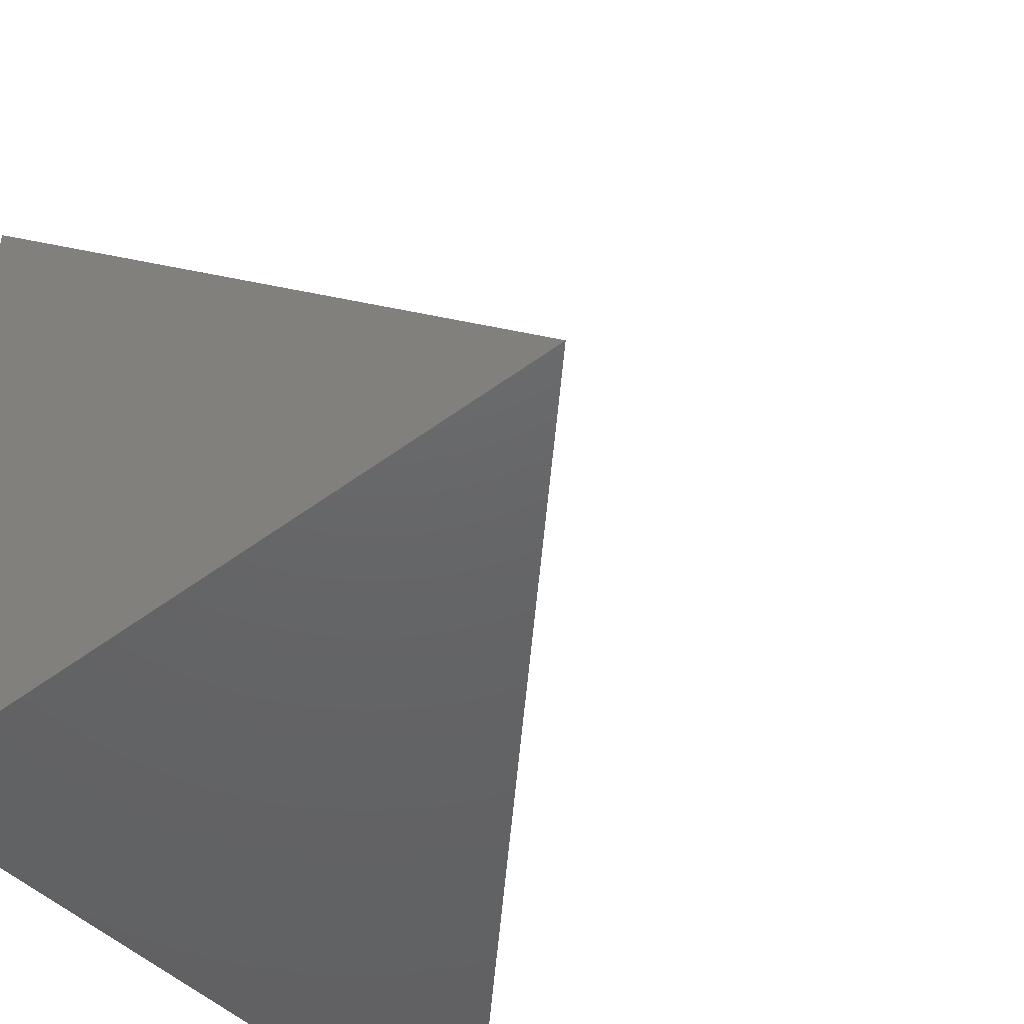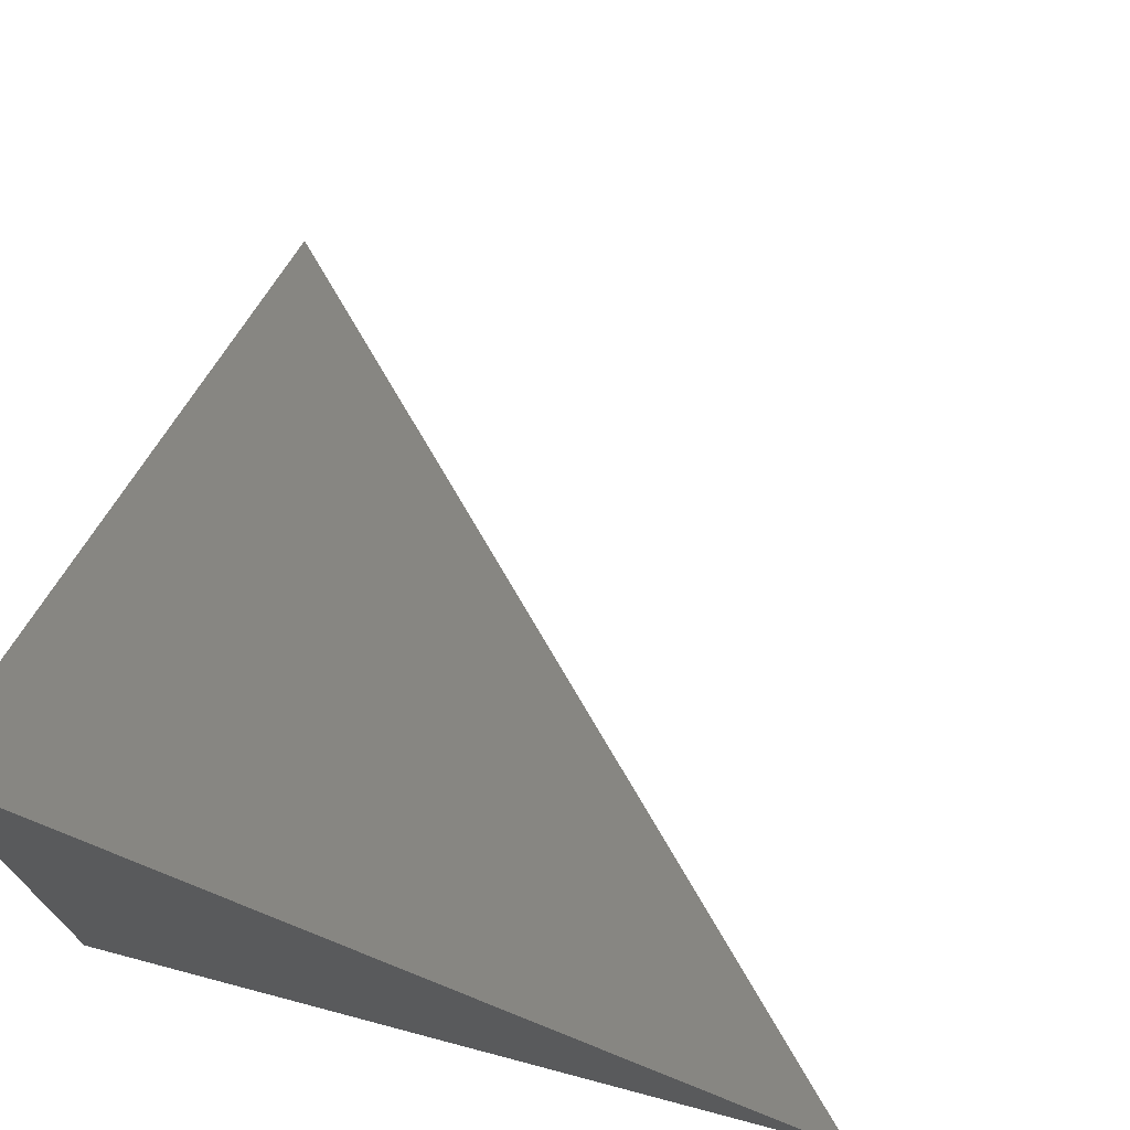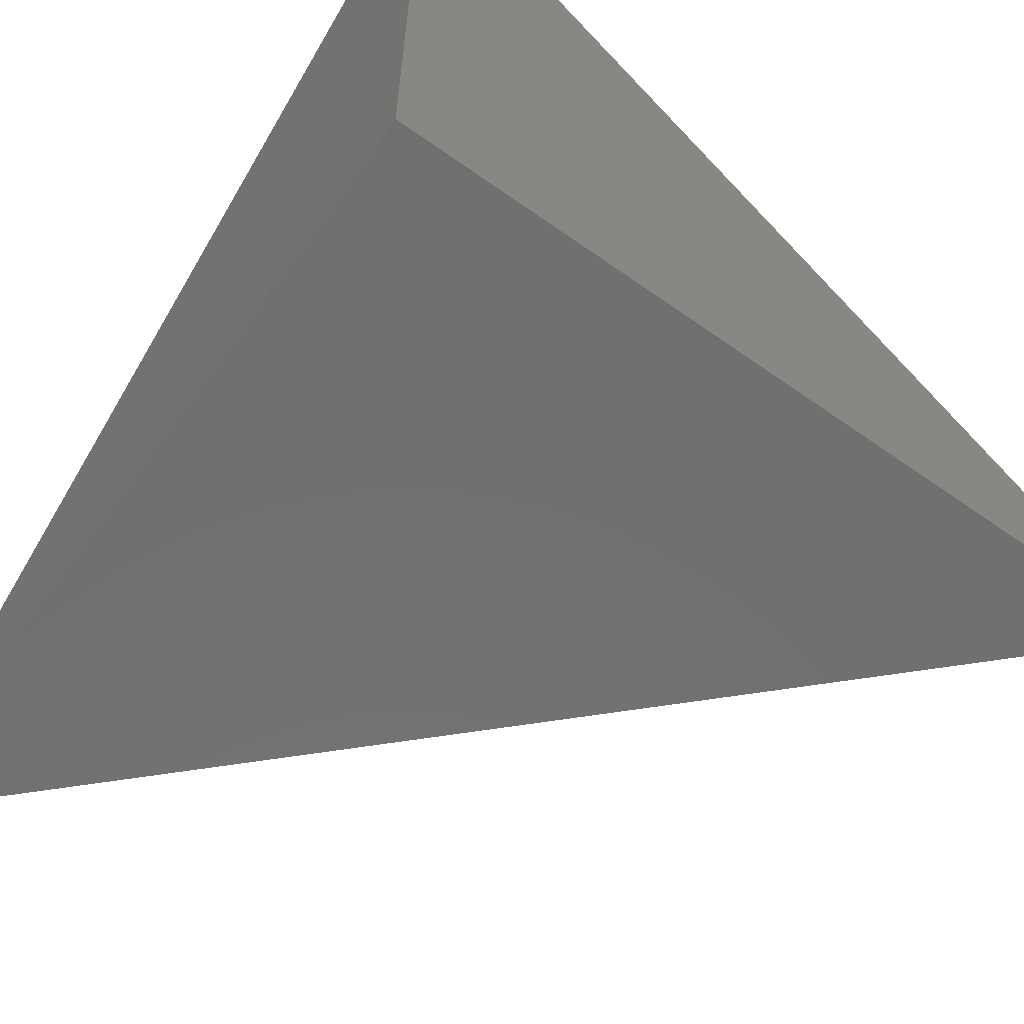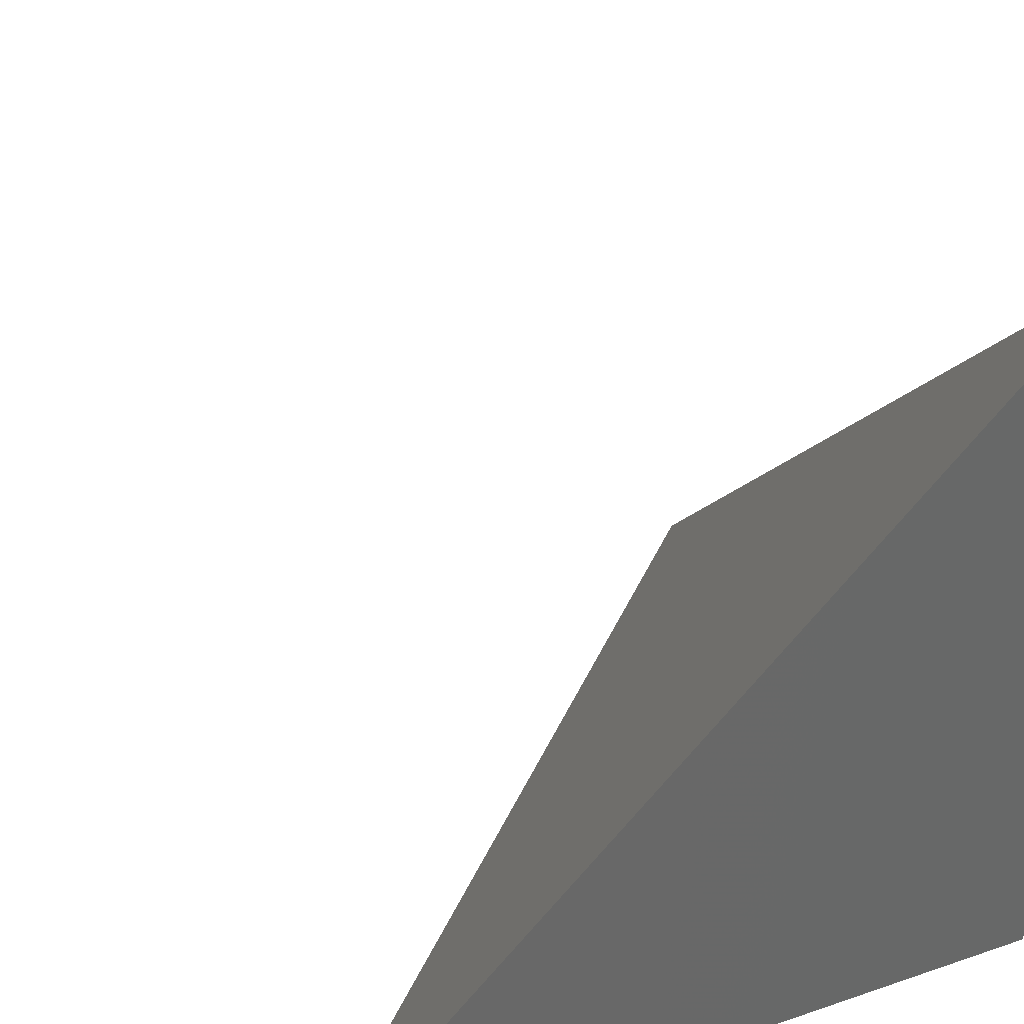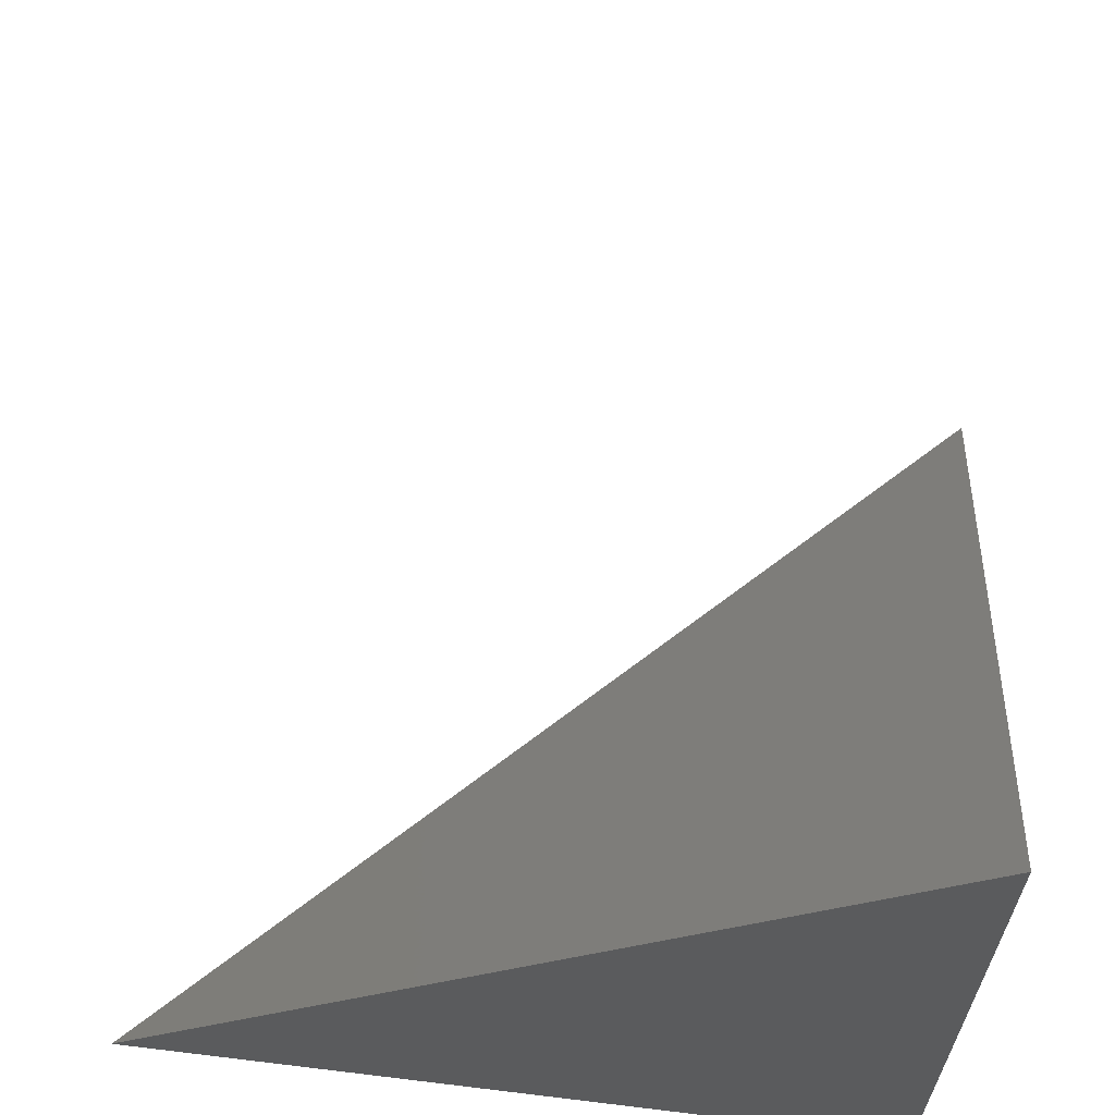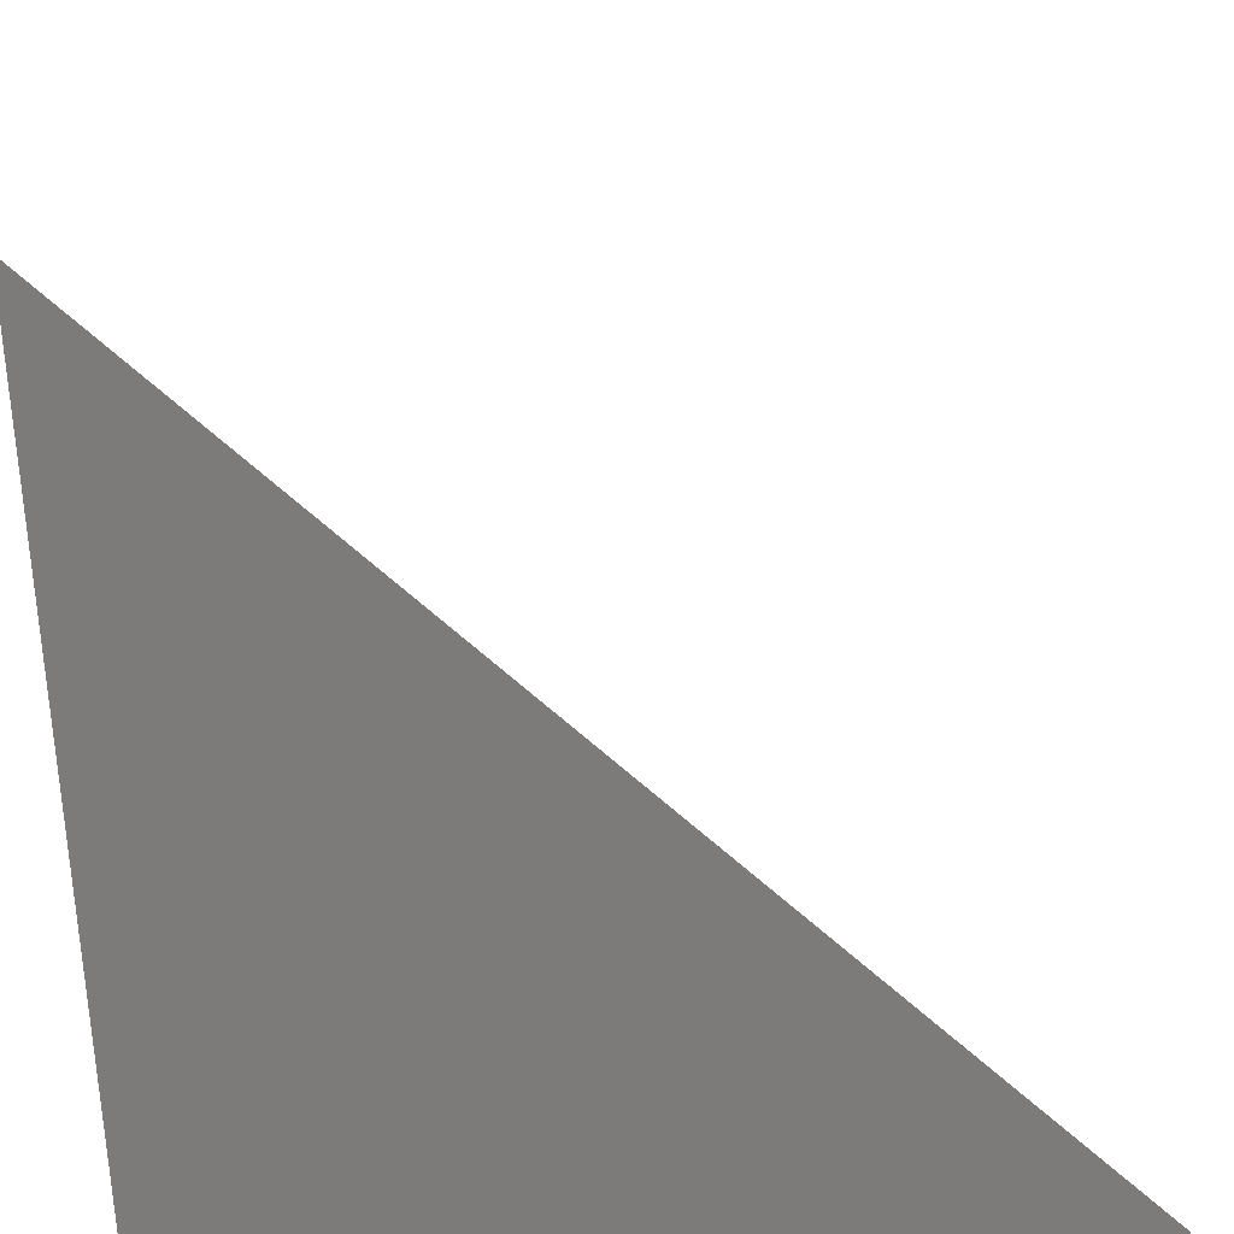
<metadata>
{"format":"stl","ext":"stl","renderer":"f3d","projection":"perspective","resolution":1024,"background":"white","views":[{"elev":-46.1,"azim":-49.1,"up":"+Y"},{"elev":73.4,"azim":-75.2,"up":"+Y"},{"elev":-62.0,"azim":-125.8,"up":"+Y"},{"elev":35.6,"azim":155.8,"up":"+Y"},{"elev":64.6,"azim":-173.0,"up":"+Y"},{"elev":-74.8,"azim":94.4,"up":"+Z"}]}
</metadata>
<code>
# stl→obj: 4 verts, 4 faces
v 0 0 0
v 0 0 1
v 0 1 0
v 1 0 0
f 1 2 3
f 1 4 2
f 1 3 4
f 4 3 2

</code>
